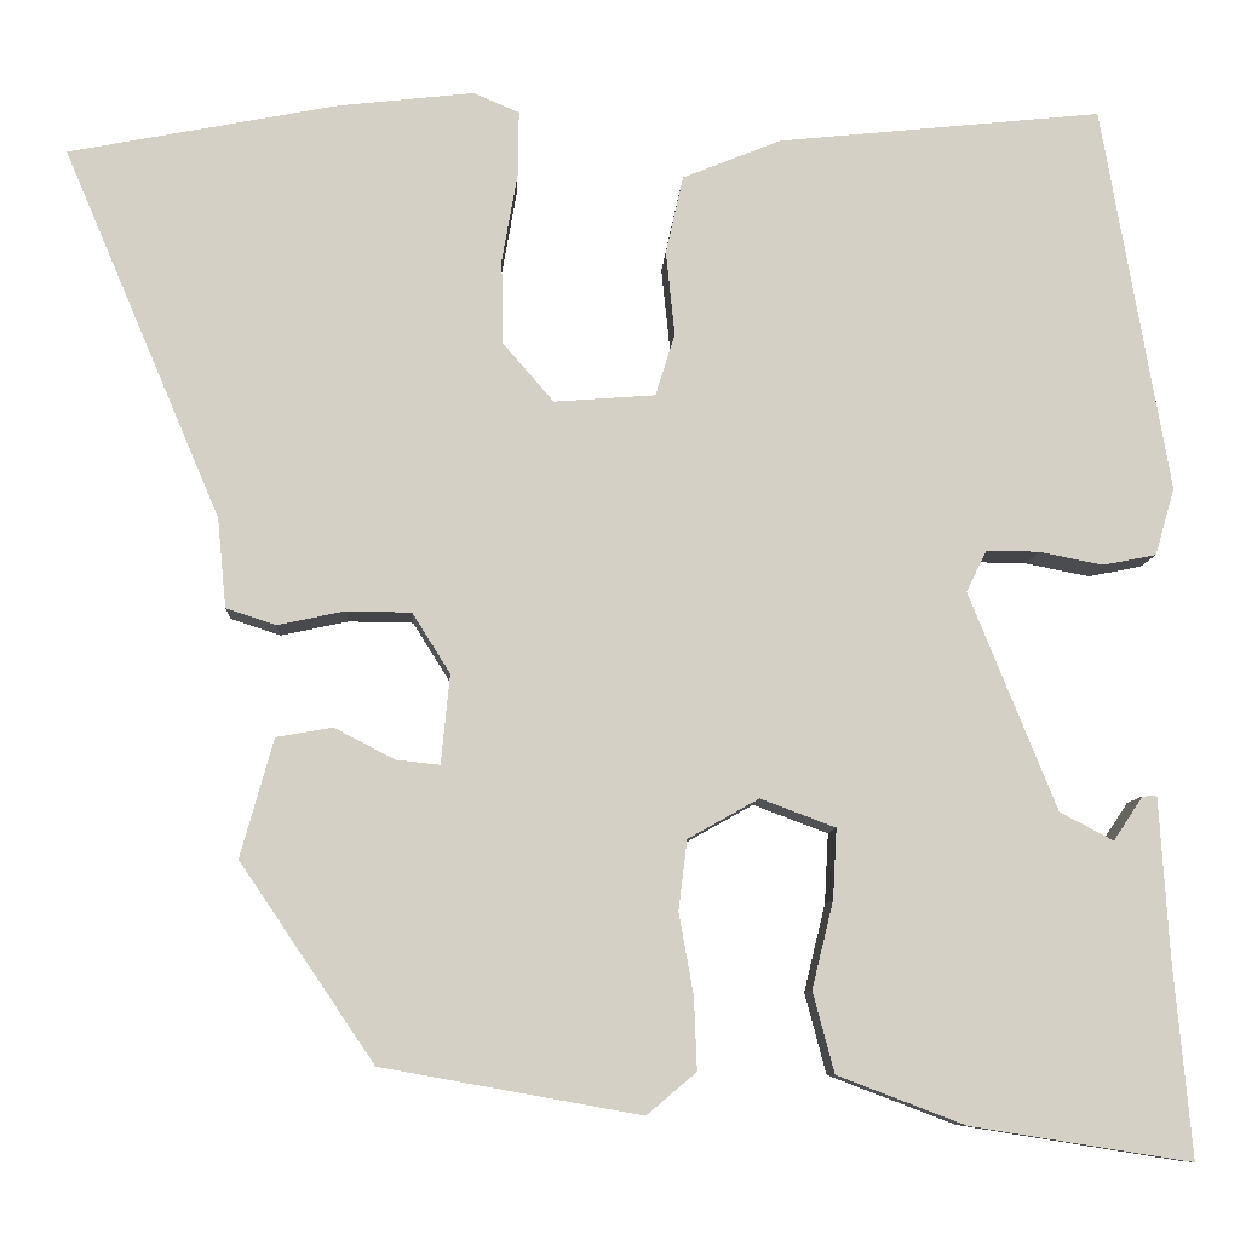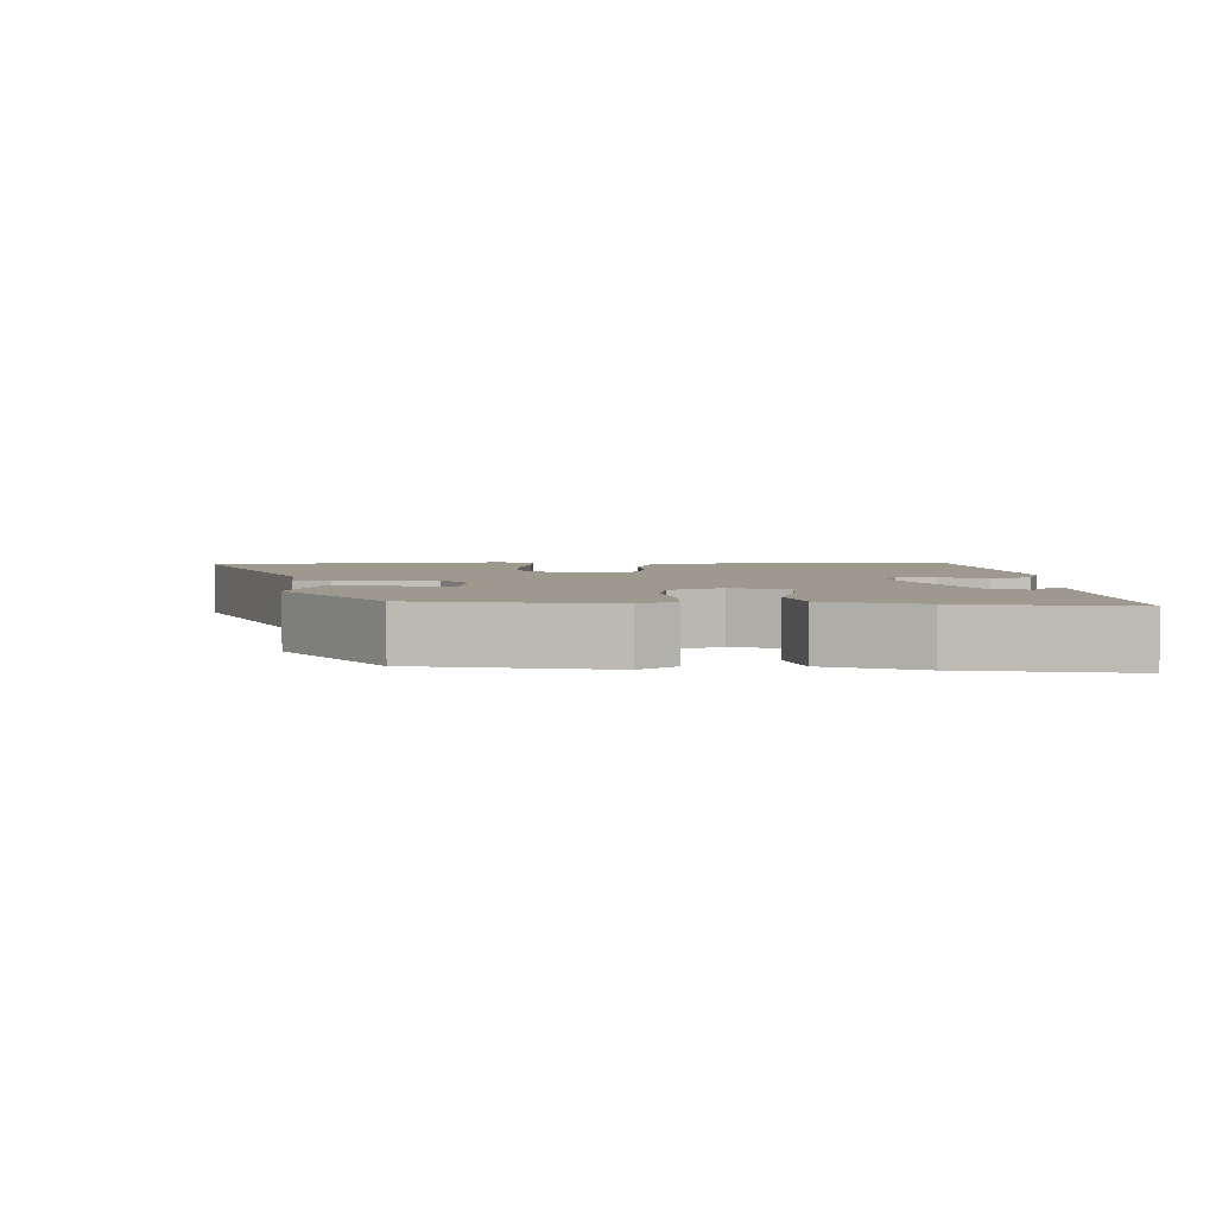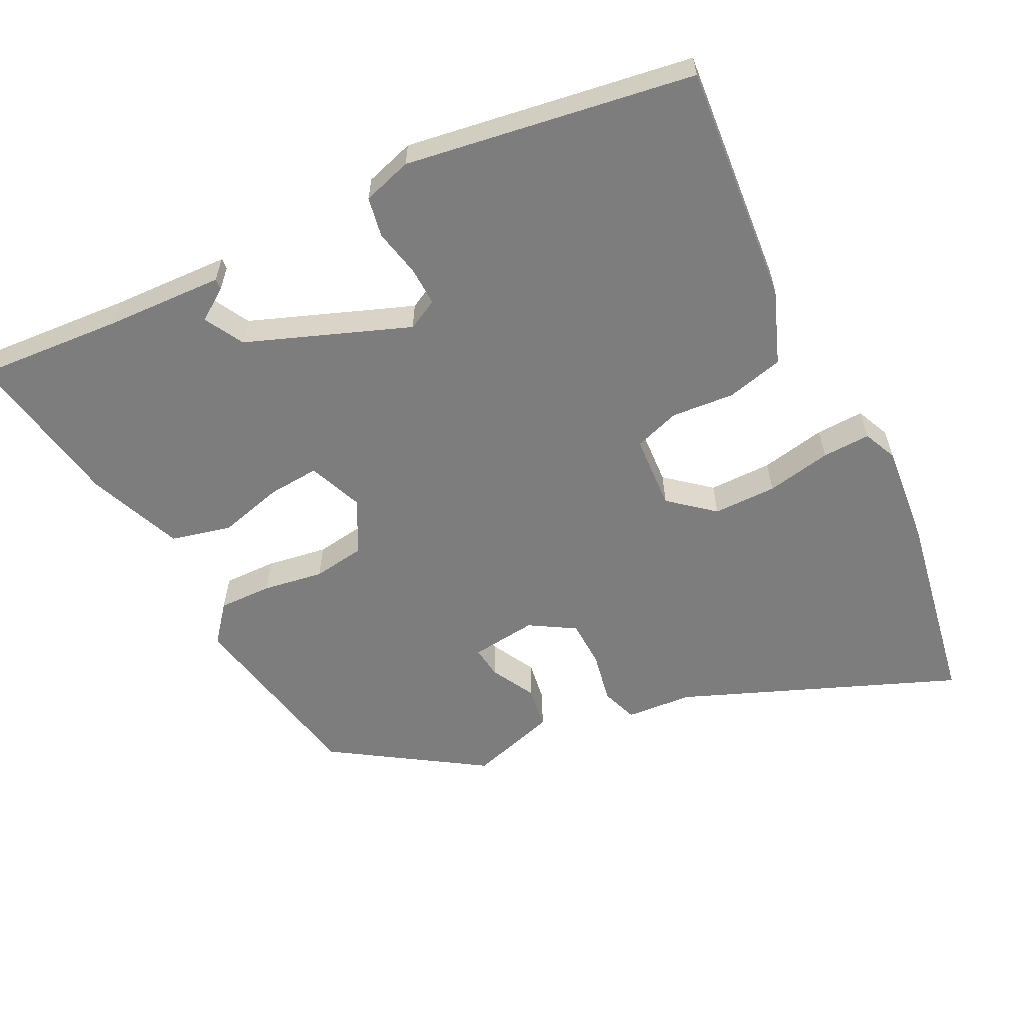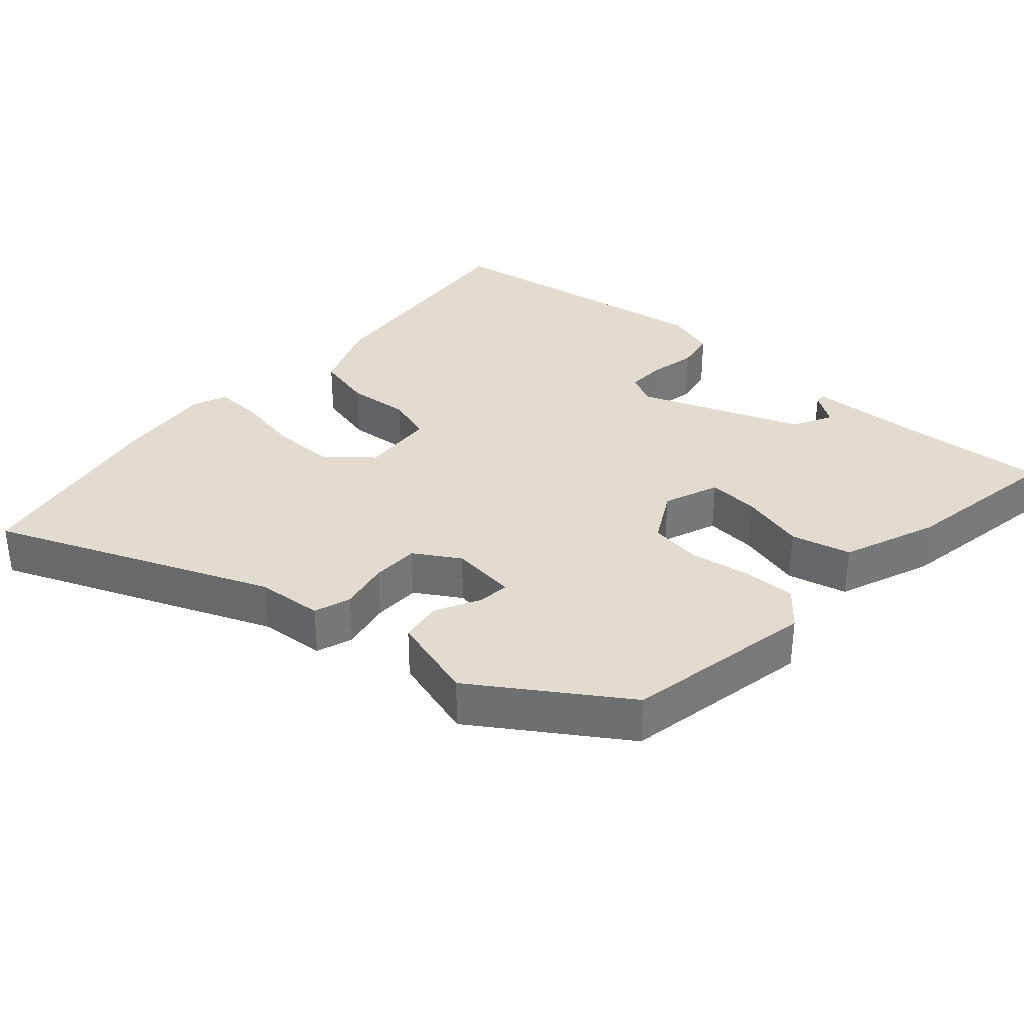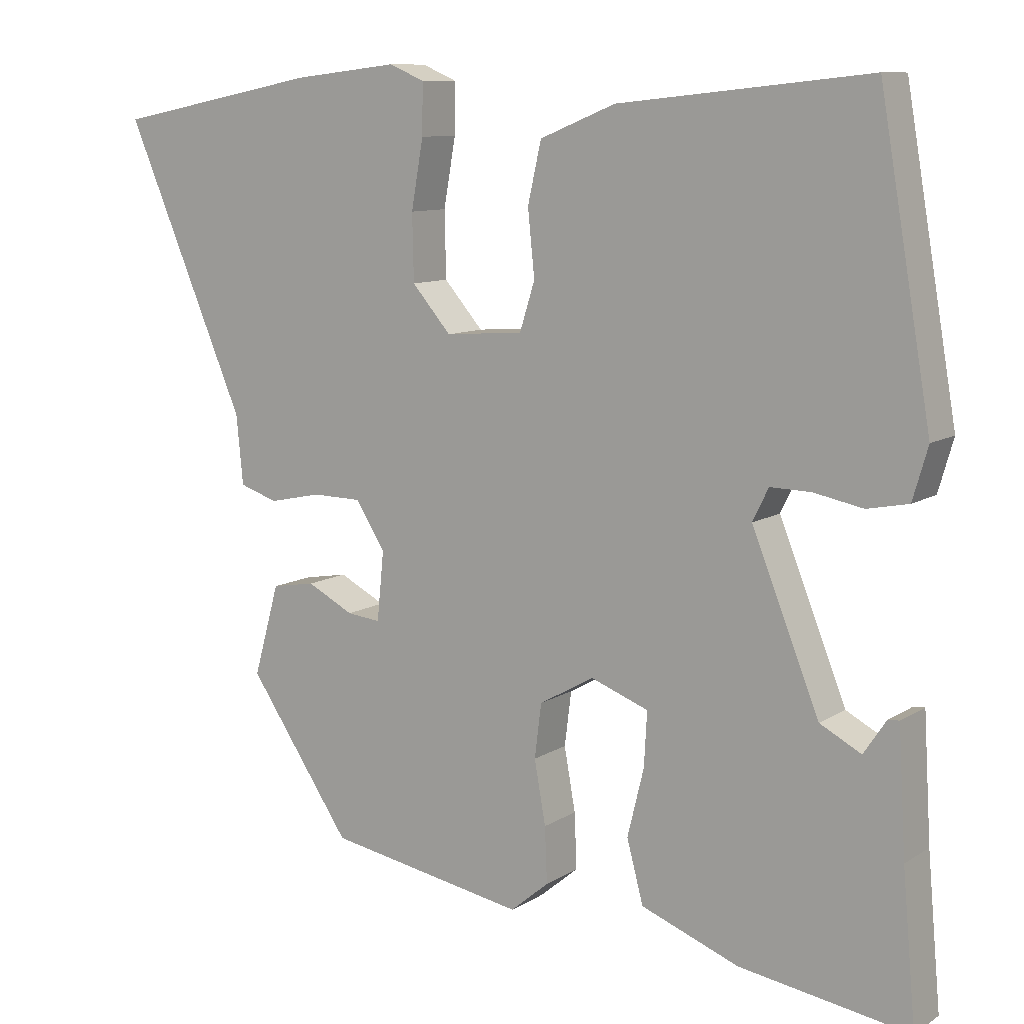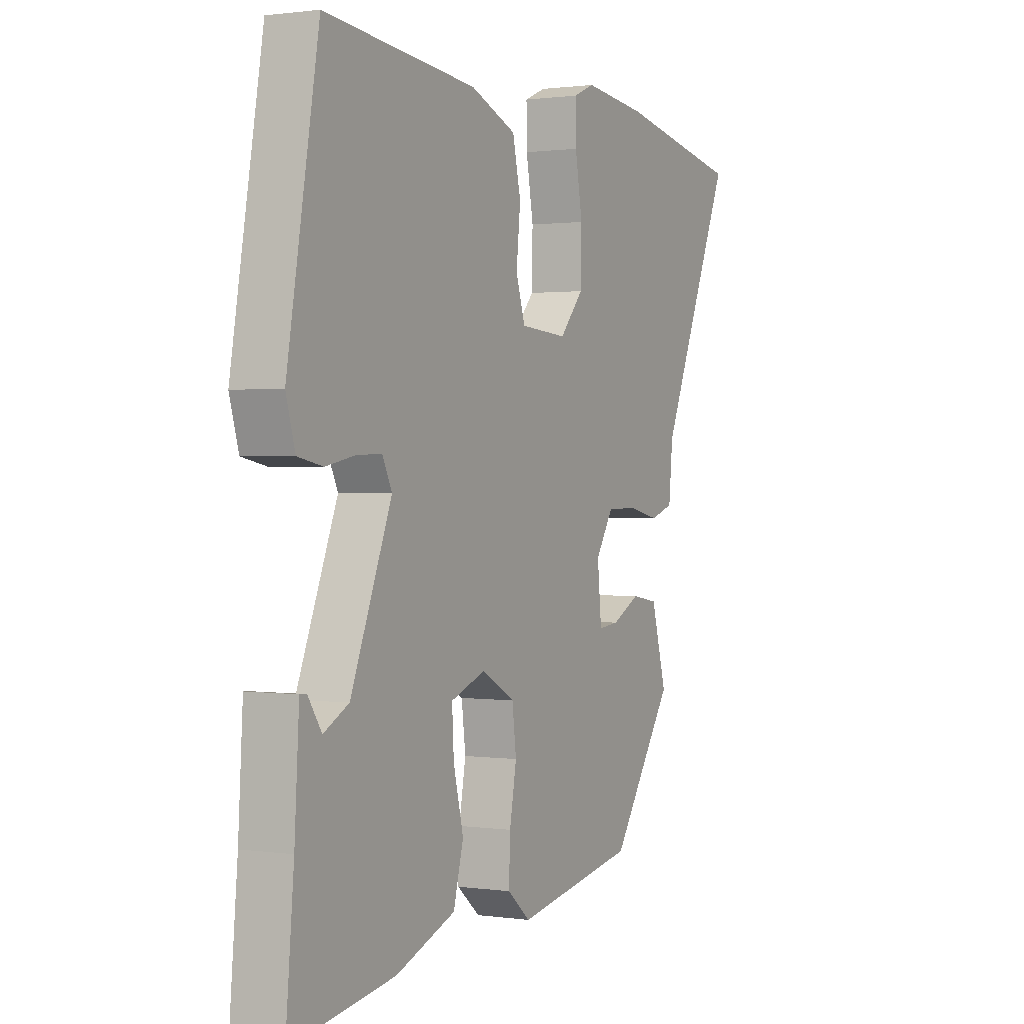
<metadata>
{"format":"obj","ext":"obj","renderer":"f3d","projection":"perspective","resolution":1024,"background":"white","views":[{"elev":-8.8,"azim":177.0,"up":"+Z"},{"elev":3.5,"azim":179.5,"up":"+Y"},{"elev":-59.1,"azim":-62.4,"up":"+Y"},{"elev":34.3,"azim":132.4,"up":"+Y"},{"elev":9.9,"azim":-146.9,"up":"+Z"},{"elev":1.0,"azim":-62.3,"up":"+Z"}]}
</metadata>
<code>
v 0.387 0.07 0.522
v 0.663 0.07 0.468
v 0.501 0.07 0.088
v 0.492 0.07 -0.004
v 0.441 0.07 -0.021
v 0.371 0.07 -0.006
v 0.305 0.07 -0.007
v 0.266 0.07 -0.069
v 0.275 0.07 -0.161
v 0.32 0.07 -0.156
v 0.382 0.07 -0.124
v 0.44 0.07 -0.134
v 0.474 0.07 -0.256
v 0.336 0.07 -0.459
v 0.07 0.07 -0.507
v 0.019 0.07 -0.464
v 0.022 0.07 -0.39
v 0.037 0.07 -0.306
v 0.028 0.07 -0.234
v -0.045 0.07 -0.193
v -0.122 0.07 -0.222
v -0.118 0.07 -0.294
v -0.096 0.07 -0.384
v -0.118 0.07 -0.467
v -0.249 0.07 -0.517
v -0.476 0.07 -0.553
v -0.458 0.07 -0.353
v -0.448 0.07 -0.188
v -0.433 0.07 -0.189
v -0.403 0.07 -0.234
v -0.348 0.07 -0.205
v -0.258 0.07 0.019
v -0.279 0.07 0.062
v -0.333 0.07 0.061
v -0.399 0.07 0.048
v -0.454 0.07 0.059
v -0.474 0.07 0.128
v -0.405 0.07 0.527
v -0.071 0.07 0.492
v 0.03 0.07 0.451
v 0.048 0.07 0.371
v 0.039 0.07 0.284
v 0.059 0.07 0.22
v 0.163 0.07 0.212
v 0.215 0.07 0.272
v 0.217 0.07 0.36
v 0.201 0.07 0.451
v 0.2 0.07 0.518
v 0.247 0.07 0.538
v 0.387 0 0.522
v 0.663 0 0.468
v 0.501 0 0.088
v 0.492 0 -0.004
v 0.441 0 -0.021
v 0.371 0 -0.006
v 0.305 0 -0.007
v 0.266 0 -0.069
v 0.275 0 -0.161
v 0.32 0 -0.156
v 0.382 0 -0.124
v 0.44 0 -0.134
v 0.474 0 -0.256
v 0.336 0 -0.459
v 0.07 0 -0.507
v 0.019 0 -0.464
v 0.022 0 -0.39
v 0.037 0 -0.306
v 0.028 0 -0.234
v -0.045 0 -0.193
v -0.122 0 -0.222
v -0.118 0 -0.294
v -0.096 0 -0.384
v -0.118 0 -0.467
v -0.249 0 -0.517
v -0.476 0 -0.553
v -0.458 0 -0.353
v -0.448 0 -0.188
v -0.433 0 -0.189
v -0.403 0 -0.234
v -0.348 0 -0.205
v -0.258 0 0.019
v -0.279 0 0.062
v -0.333 0 0.061
v -0.399 0 0.048
v -0.454 0 0.059
v -0.474 0 0.128
v -0.405 0 0.527
v -0.071 0 0.492
v 0.03 0 0.451
v 0.048 0 0.371
v 0.039 0 0.284
v 0.059 0 0.22
v 0.163 0 0.212
v 0.215 0 0.272
v 0.217 0 0.36
v 0.201 0 0.451
v 0.2 0 0.518
v 0.247 0 0.538
f 1 2 3
f 49 1 3
f 48 49 3
f 47 48 3
f 46 47 3
f 4 5 6
f 3 4 6
f 46 3 6
f 45 46 6
f 44 45 6 7
f 43 44 7 8
f 40 41 42
f 39 40 42
f 38 39 42
f 37 38 42
f 36 37 42
f 35 36 42
f 34 35 42
f 33 34 42 43
f 43 8 9
f 33 43 9
f 32 33 9
f 27 28 29 30
f 27 30 31
f 26 27 31
f 25 26 31
f 24 25 31
f 23 24 31
f 22 23 31
f 21 22 31 32
f 16 17 18
f 15 16 18
f 14 15 18
f 13 14 18
f 12 13 18
f 11 12 18
f 10 11 18
f 9 10 18 19
f 32 9 19 20
f 20 21 32
f 52 51 50
f 52 50 98
f 52 98 97
f 52 97 96
f 52 96 95
f 55 54 53
f 55 53 52
f 55 52 95
f 55 95 94
f 56 55 94 93
f 57 56 93 92
f 91 90 89
f 91 89 88
f 91 88 87
f 91 87 86
f 91 86 85
f 91 85 84
f 91 84 83
f 92 91 83 82
f 58 57 92
f 58 92 82
f 58 82 81
f 79 78 77 76
f 80 79 76
f 80 76 75
f 80 75 74
f 80 74 73
f 80 73 72
f 80 72 71
f 81 80 71 70
f 67 66 65
f 67 65 64
f 67 64 63
f 67 63 62
f 67 62 61
f 67 61 60
f 67 60 59
f 68 67 59 58
f 69 68 58 81
f 81 70 69
f 1 50 51 2
f 2 51 52 3
f 3 52 53 4
f 4 53 54 5
f 5 54 55 6
f 6 55 56 7
f 7 56 57 8
f 8 57 58 9
f 9 58 59 10
f 10 59 60 11
f 11 60 61 12
f 12 61 62 13
f 13 62 63 14
f 14 63 64 15
f 15 64 65 16
f 16 65 66 17
f 17 66 67 18
f 18 67 68 19
f 19 68 69 20
f 20 69 70 21
f 21 70 71 22
f 22 71 72 23
f 23 72 73 24
f 24 73 74 25
f 25 74 75 26
f 26 75 76 27
f 27 76 77 28
f 28 77 78 29
f 29 78 79 30
f 30 79 80 31
f 31 80 81 32
f 32 81 82 33
f 33 82 83 34
f 34 83 84 35
f 35 84 85 36
f 36 85 86 37
f 37 86 87 38
f 38 87 88 39
f 39 88 89 40
f 40 89 90 41
f 41 90 91 42
f 42 91 92 43
f 43 92 93 44
f 44 93 94 45
f 45 94 95 46
f 46 95 96 47
f 47 96 97 48
f 48 97 98 49
f 49 98 50 1

</code>
